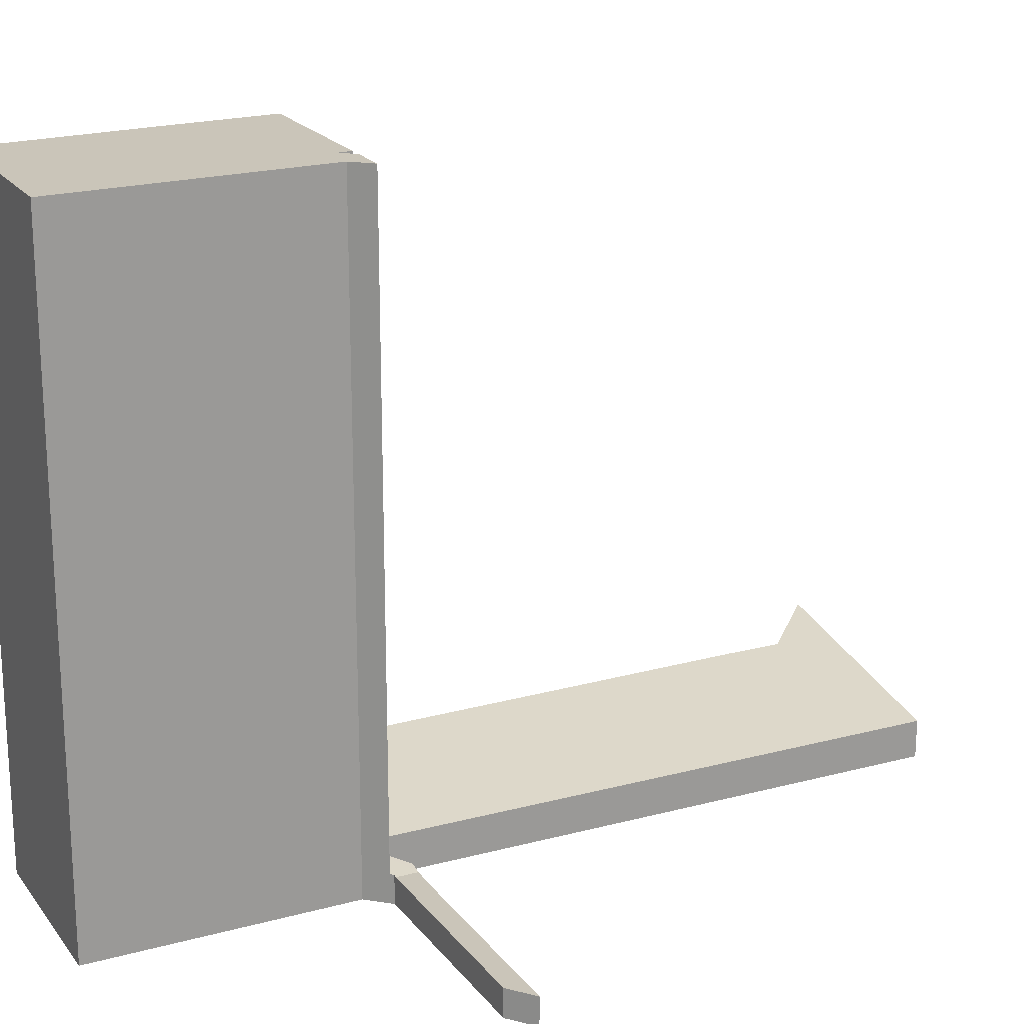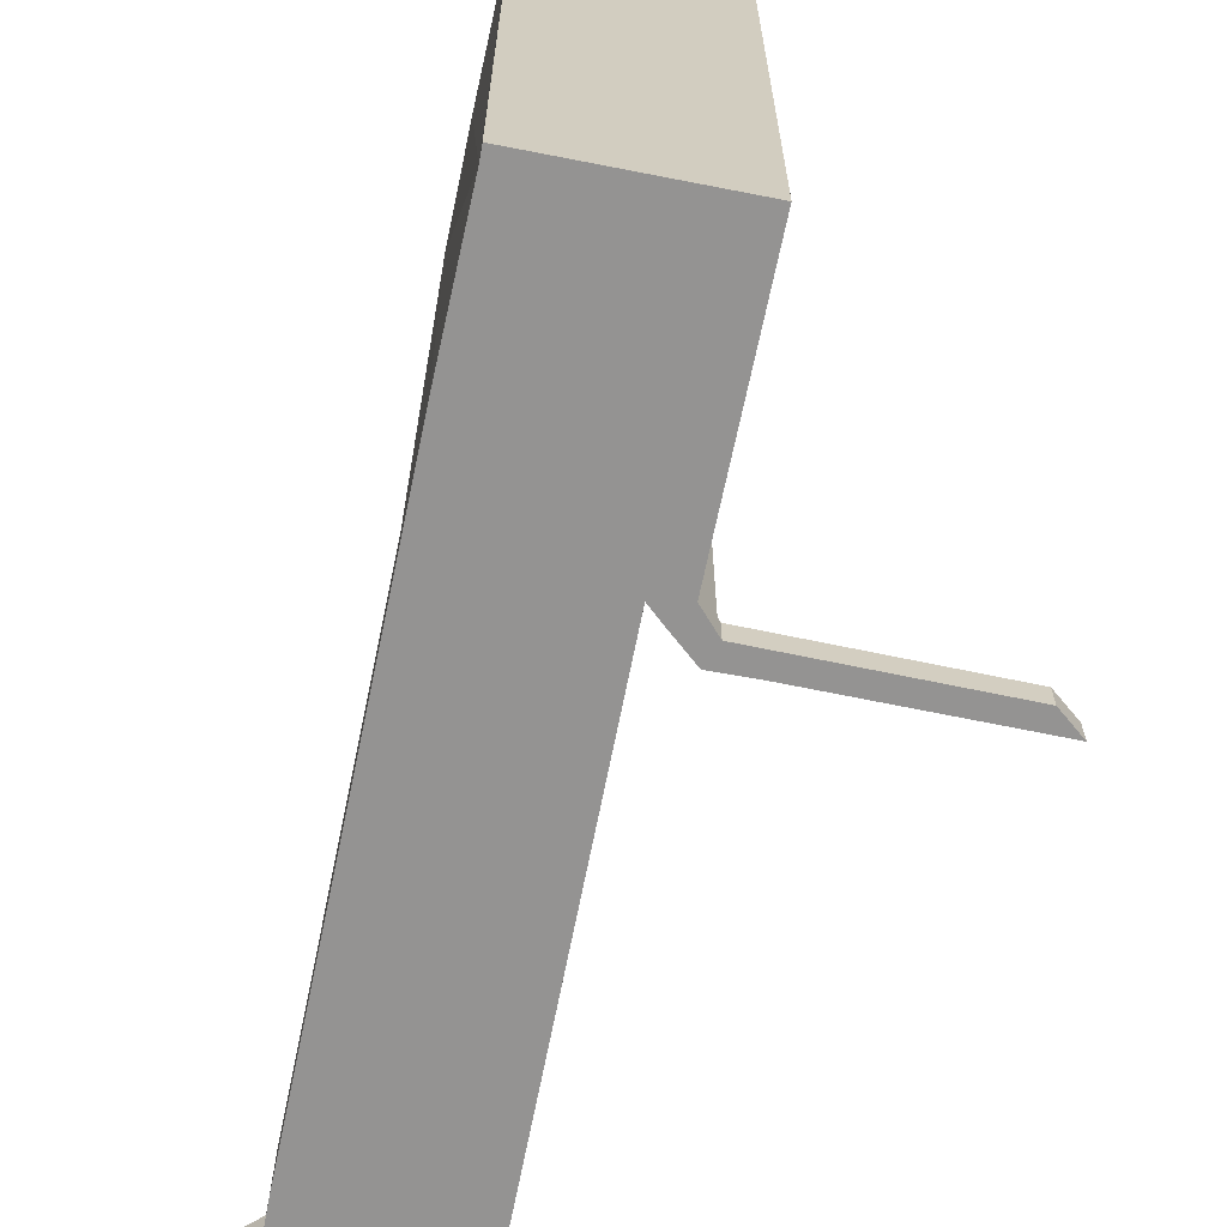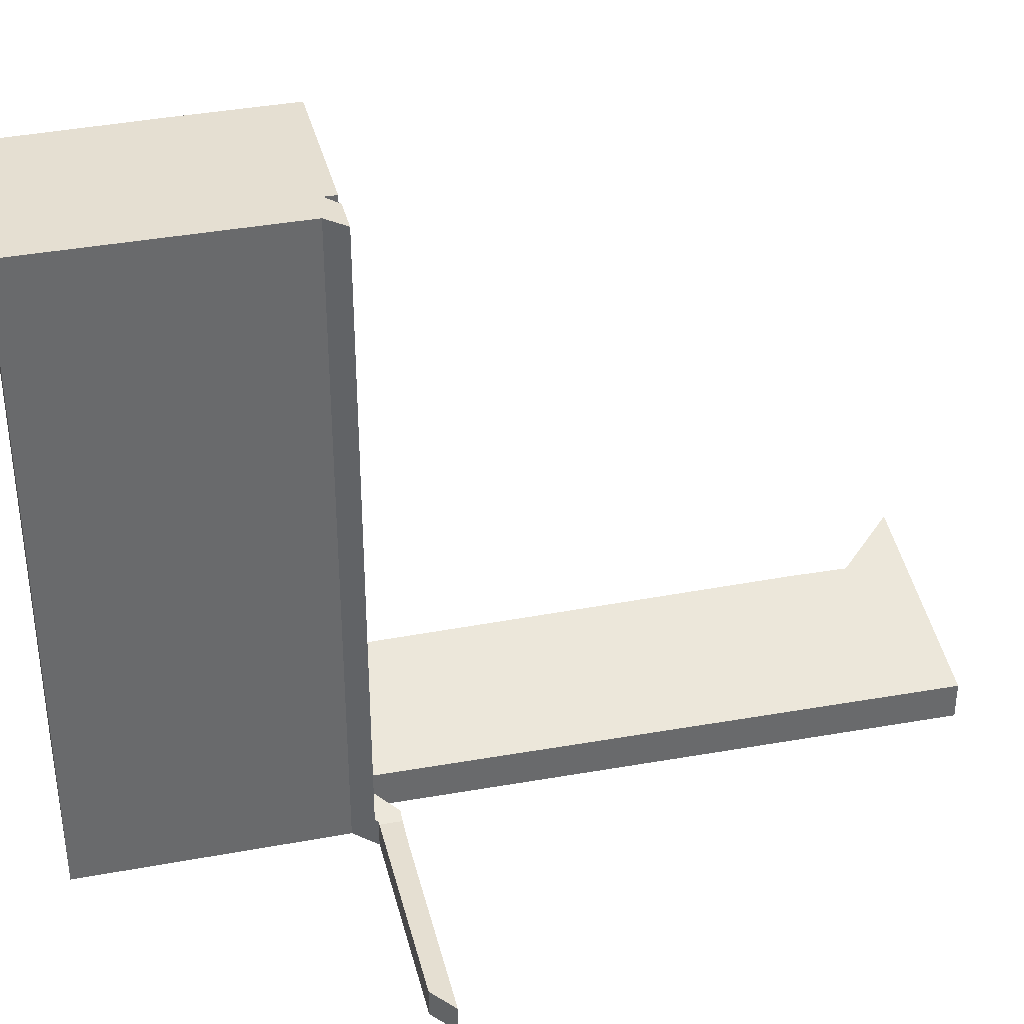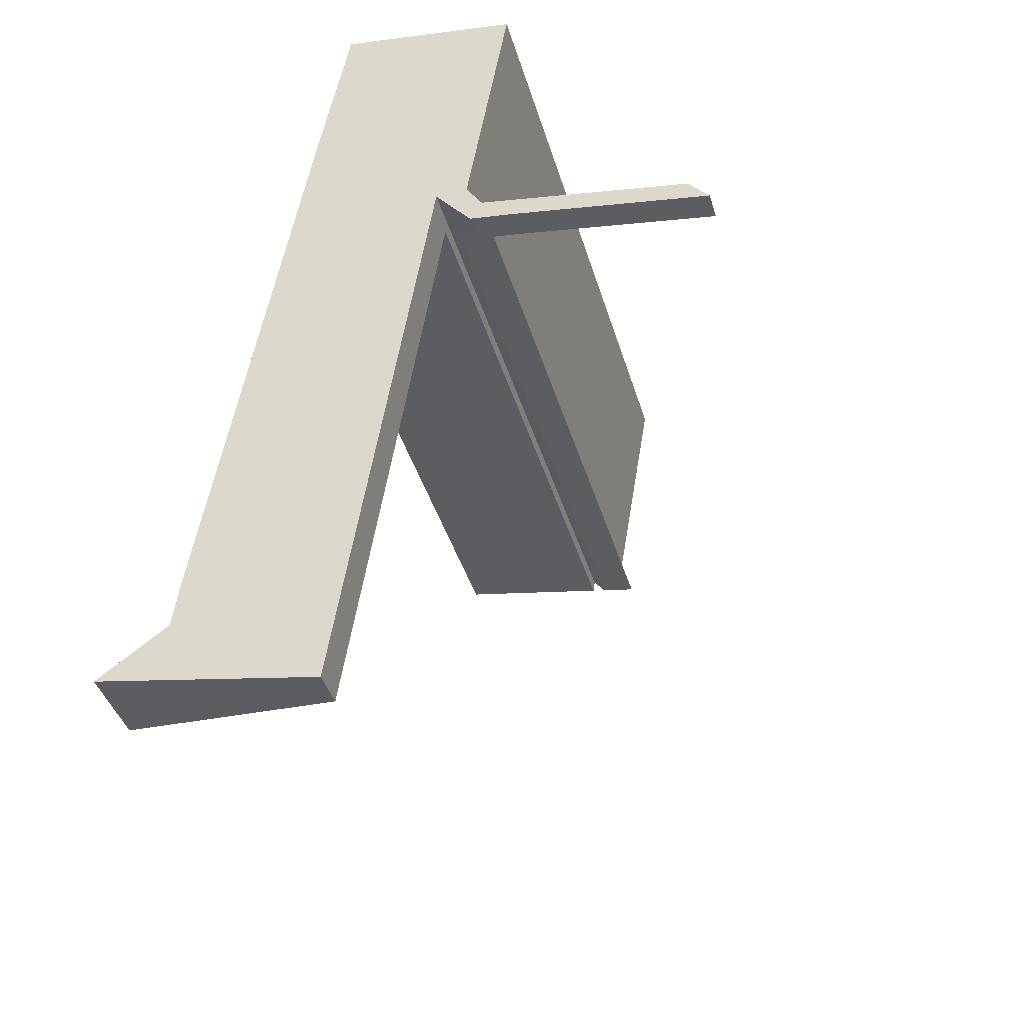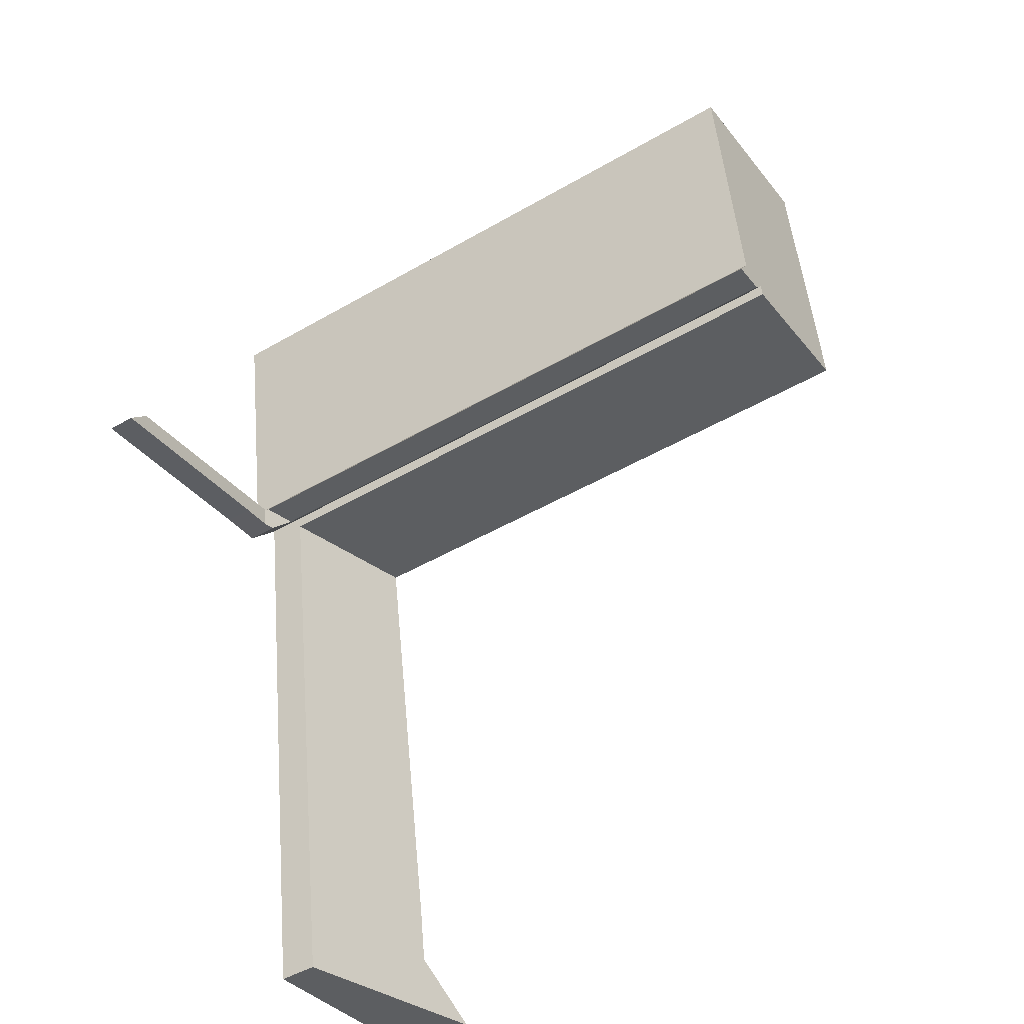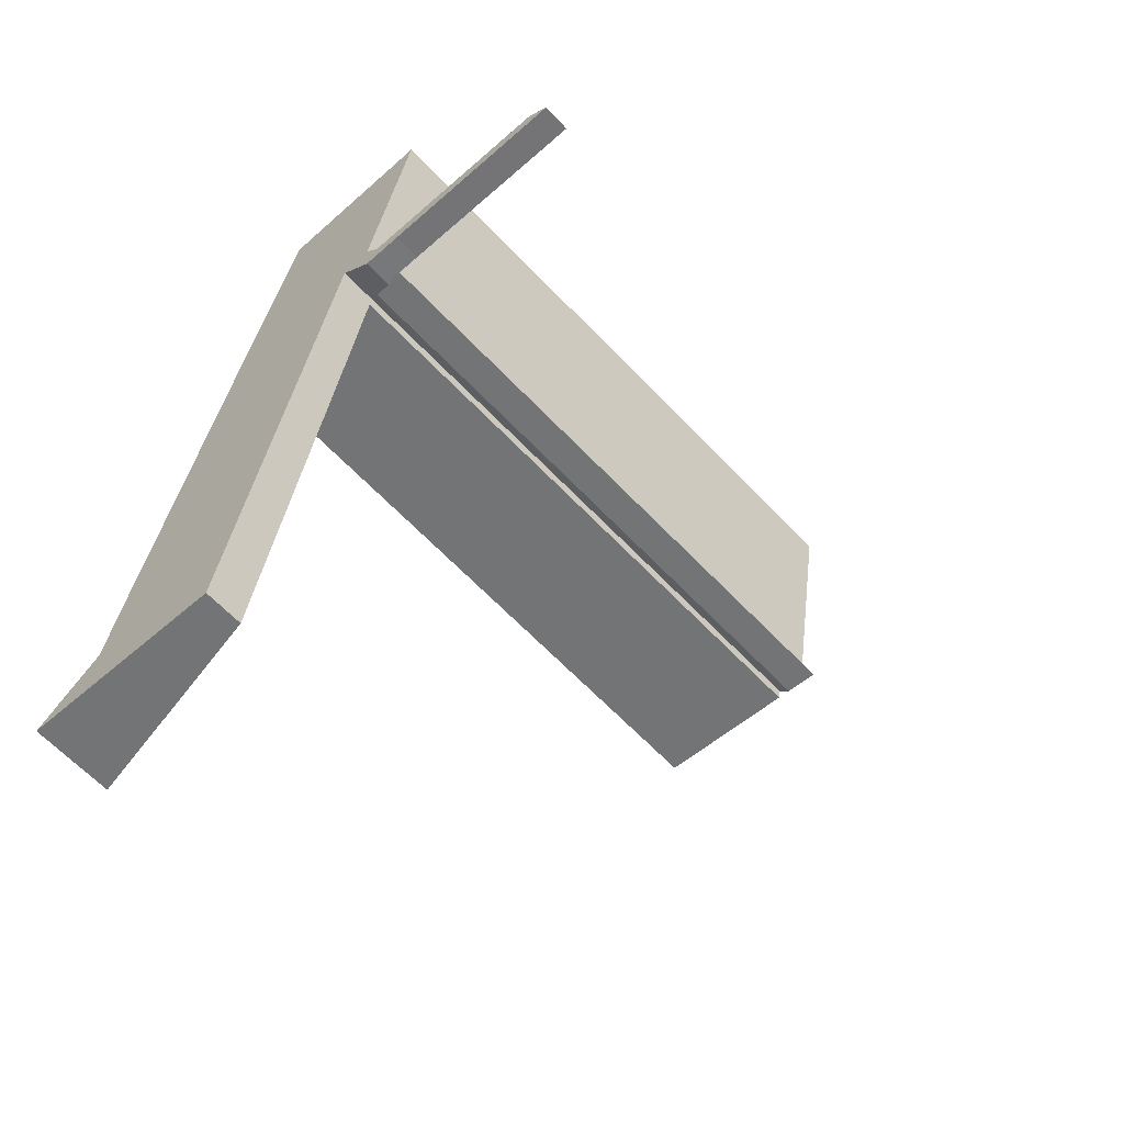
<metadata>
{"format":"obj","ext":"obj","renderer":"f3d","projection":"perspective","resolution":1024,"background":"white","views":[{"elev":20.7,"azim":73.0,"up":"+Y"},{"elev":-66.8,"azim":-2.3,"up":"+Y"},{"elev":37.5,"azim":86.0,"up":"+Y"},{"elev":-40.1,"azim":15.8,"up":"+Z"},{"elev":-47.1,"azim":123.4,"up":"+Z"},{"elev":-63.8,"azim":43.5,"up":"+Z"}]}
</metadata>
<code>
v  11.42 0.897 16.18
v  11.43 0.916 16.88
v  11.53 0.897 16.87
v  10.26 1.143 17.17
v  11.04 0.969 16.23
v  11.36 0.933 17
v  12.39 0.897 16.04
v  18.19 0.897 15.73
v  18.88 0.897 14.96
v  10.25 -1.052e-15 17.19
v  10.25 1.146 17.19
v  11.36 -1.041e-15 17
v  11.43 -1.034e-15 16.88
v  18.19 -9.632e-16 15.73
v  11.53 -1.033e-15 16.87
v  18.88 -9.16e-16 14.96
v  12.39 -9.824e-16 16.04
v  11.42 -9.908e-16 16.18
v  11.04 -9.941e-16 16.23
v  10.26 -1.051e-15 17.17
v  4.912 21.3 18.1
v  9.868 21.3 17.66
v  9.807 21.3 17.26
v  10.25 21.3 17.19
v  10.9 21.3 17.69
v  11.36 21.3 17
v  12.26 21.3 25.93
v  5.523 21.3 21.72
v  6.375 21.3 26.41
v  6.432 21.3 26.84
v  6.375 -1.617e-15 26.41
v  5.523 -1.33e-15 21.72
v  4.912 -1.108e-15 18.1
v  6.432 -1.643e-15 26.84
v  12.26 -1.587e-15 25.93
v  10.9 -1.083e-15 17.69
v  9.868 -1.081e-15 17.66
v  9.807 -1.057e-15 17.26
v  0.054 2.545 0.039
v  0.046 2.545 -0.008
v  0 2.554 1.564e-16
v  6.956 1.219 -1.194
v  2.159 2.198 1.587
v  2.429 2.201 3.417
v  9.807 1.23 17.26
v  4.912 2.17 18.1
v  2.429 -2.092e-16 3.417
v  2.159 -9.718e-17 1.587
v  6.956 7.311e-17 -1.194
v  0.046 4.899e-19 -0.008
v  0 0 0
v  0.054 -2.388e-18 0.039
g defaultobject
f 1 2 3
f 2 1 4
f 4 1 5
f 4 6 2
f 7 8 9
f 8 7 3
f 3 7 1
f 10 6 11
f 6 10 12
f 13 3 2
f 3 13 8
f 8 13 14
f 14 13 15
f 12 2 6
f 2 12 13
f 14 9 8
f 9 14 16
f 16 7 9
f 7 16 17
f 17 1 7
f 1 17 18
f 1 18 5
f 5 18 19
f 4 10 11
f 10 4 5
f 10 5 20
f 20 5 19
f 14 17 16
f 17 14 15
f 17 15 18
f 18 15 19
f 19 15 13
f 19 13 12
f 19 12 10
f 19 10 20
f 21 22 23
f 24 25 26
f 25 24 22
f 25 22 27
f 27 22 21
f 27 21 28
f 27 28 29
f 27 29 30
f 28 31 29
f 31 28 21
f 31 21 32
f 32 21 33
f 31 30 29
f 30 31 34
f 34 27 30
f 27 34 35
f 35 25 27
f 25 35 36
f 37 23 22
f 23 37 38
f 36 26 25
f 26 36 12
f 12 24 26
f 24 12 10
f 38 21 23
f 21 38 33
f 10 22 24
f 22 10 37
f 36 10 12
f 10 36 37
f 37 36 35
f 37 35 33
f 33 35 32
f 32 35 31
f 31 35 34
f 33 38 37
f 39 40 41
f 40 39 42
f 42 39 43
f 42 43 44
f 42 44 45
f 45 44 46
f 43 47 44
f 47 43 48
f 47 46 44
f 46 47 33
f 33 45 46
f 45 33 38
f 38 42 45
f 42 38 49
f 49 40 42
f 40 49 50
f 40 50 41
f 41 50 51
f 51 39 41
f 39 51 43
f 43 51 48
f 48 51 52
f 38 33 49
f 47 49 33
f 48 49 47
f 50 49 48
f 52 50 48
f 51 50 52

</code>
